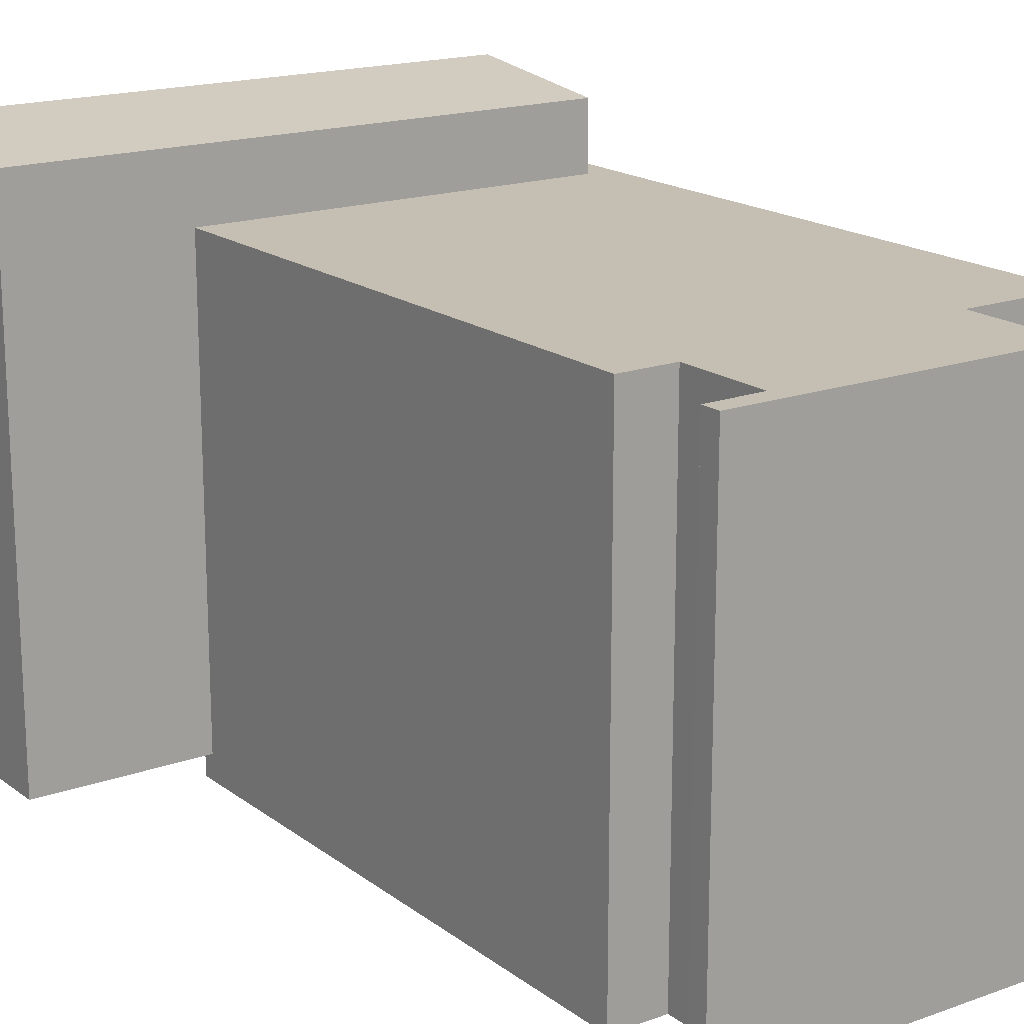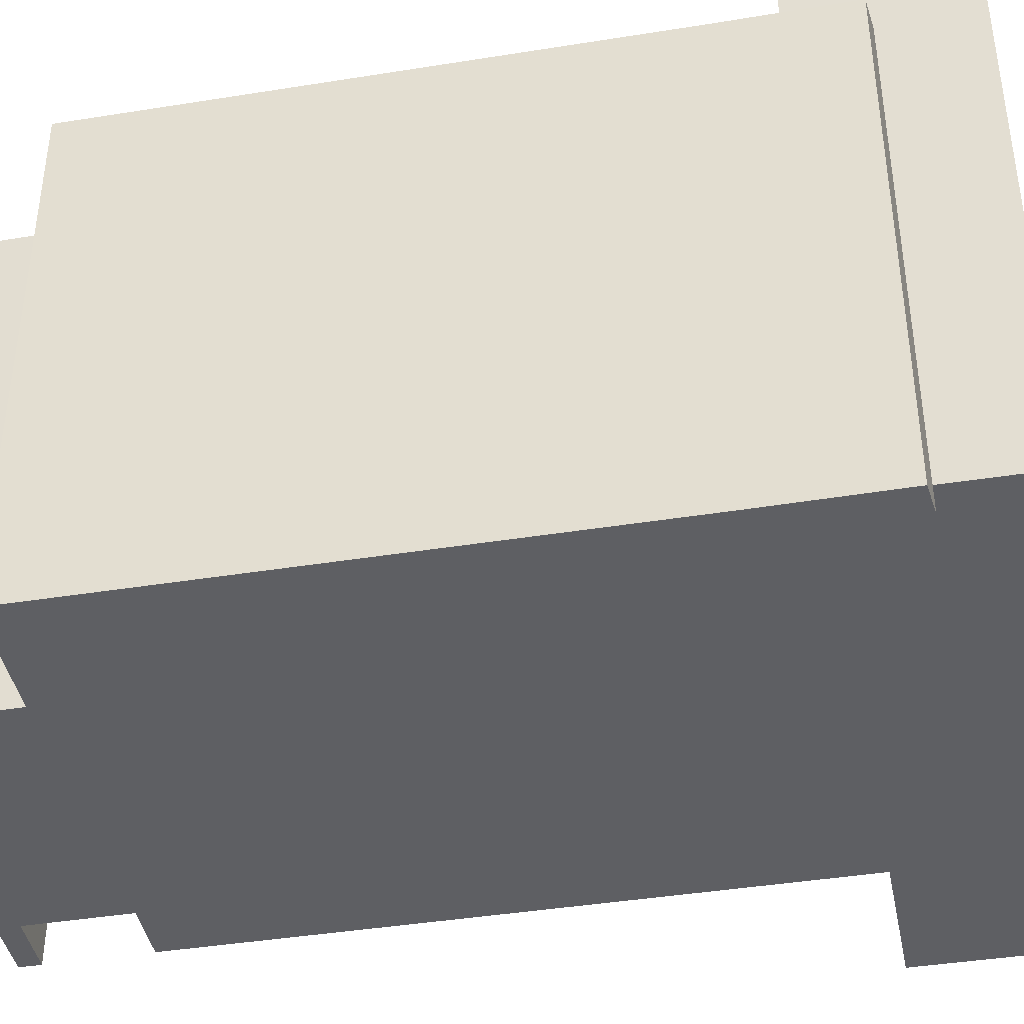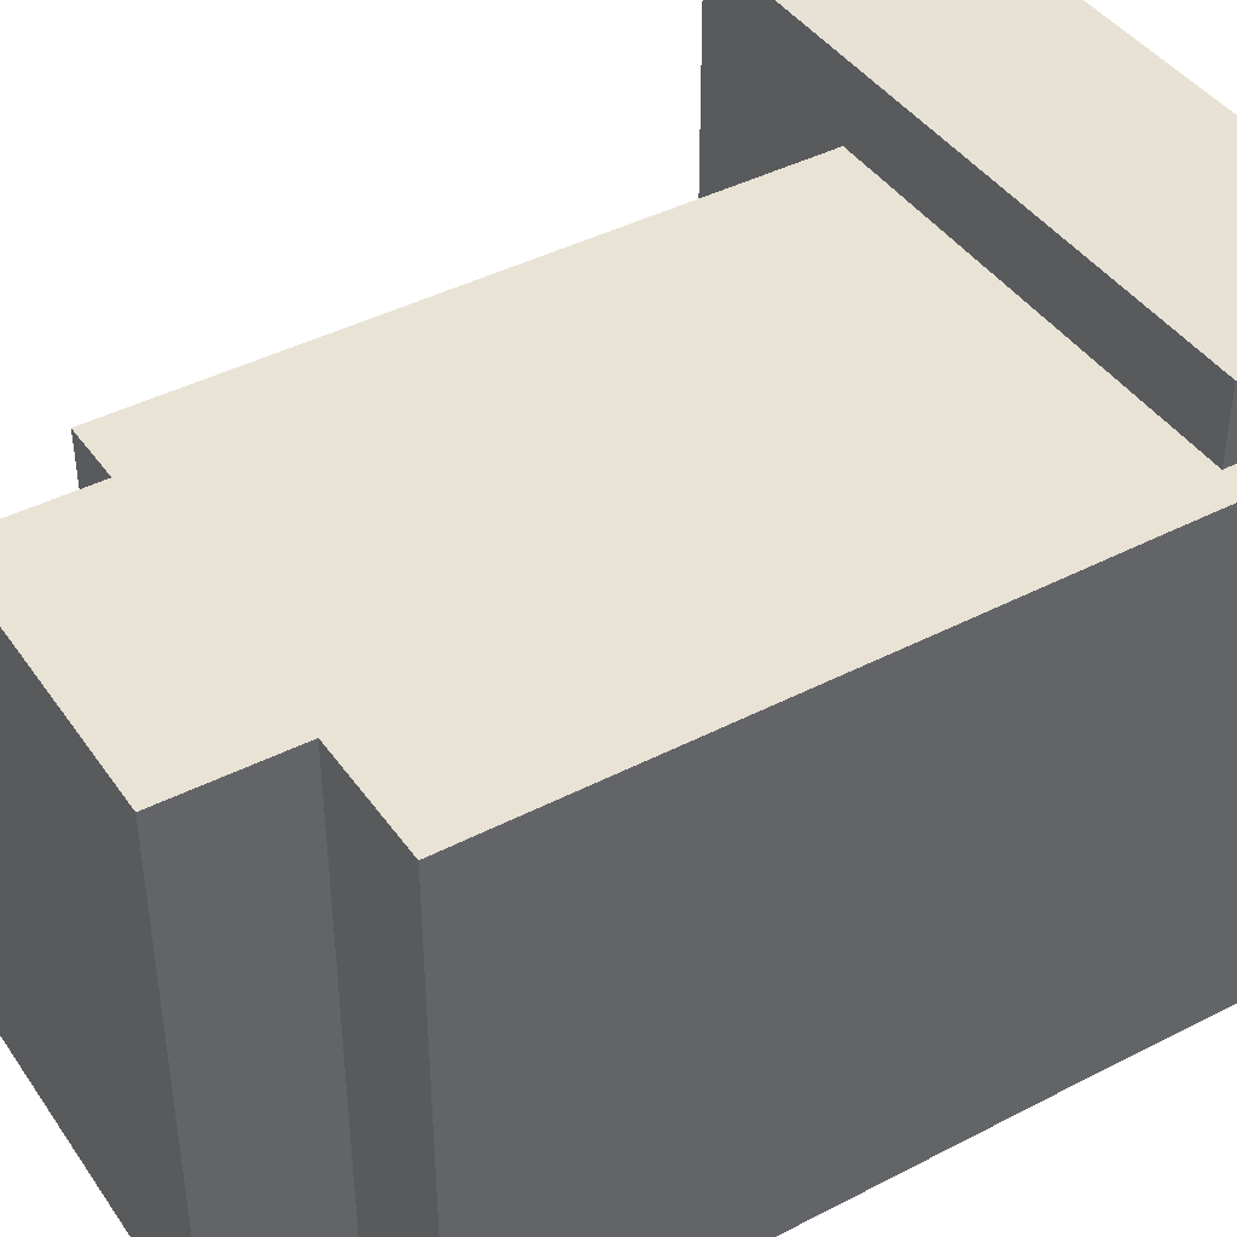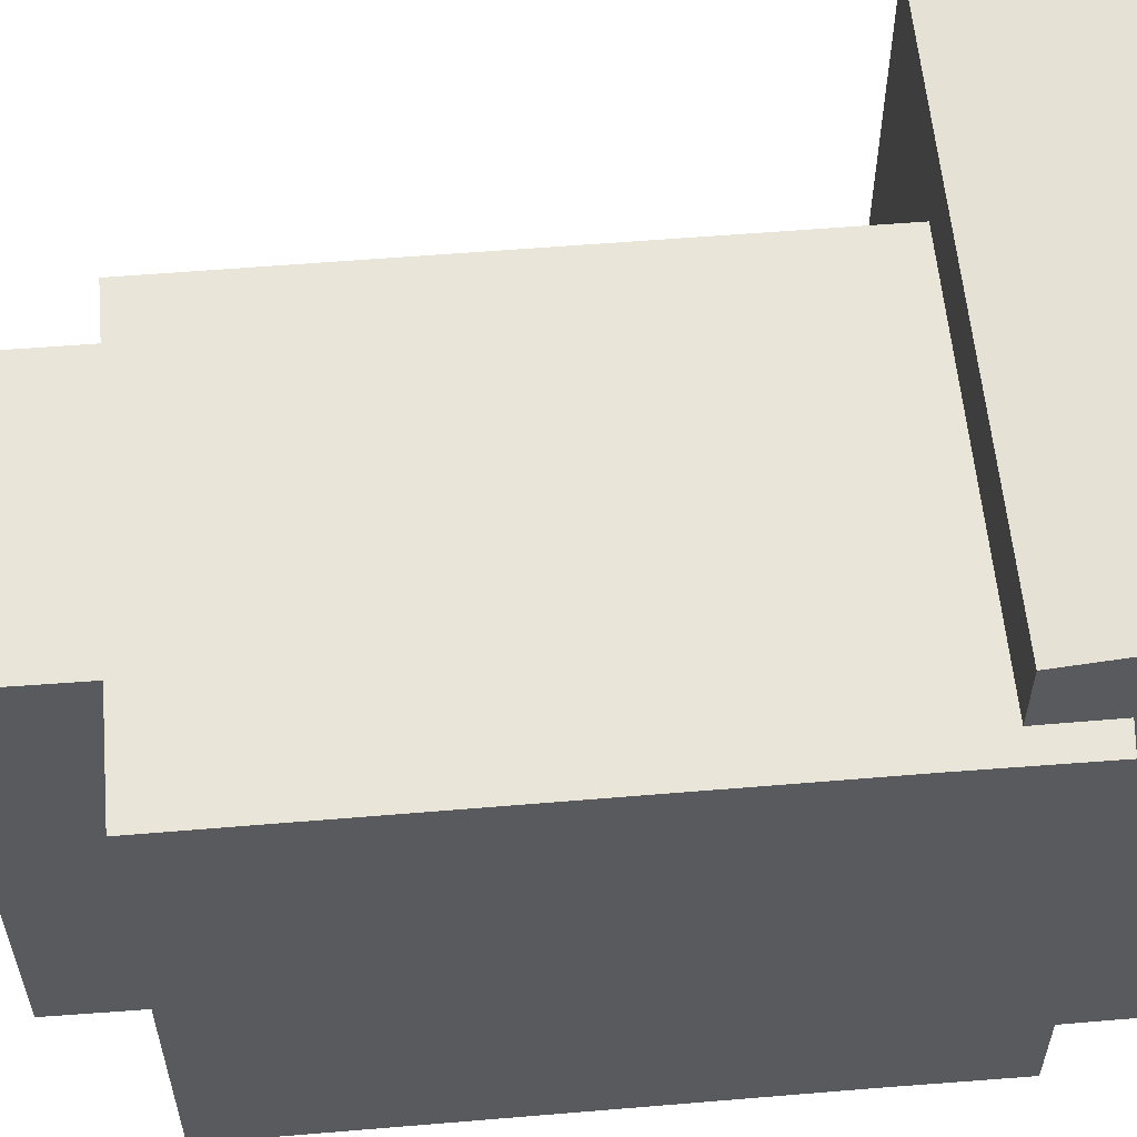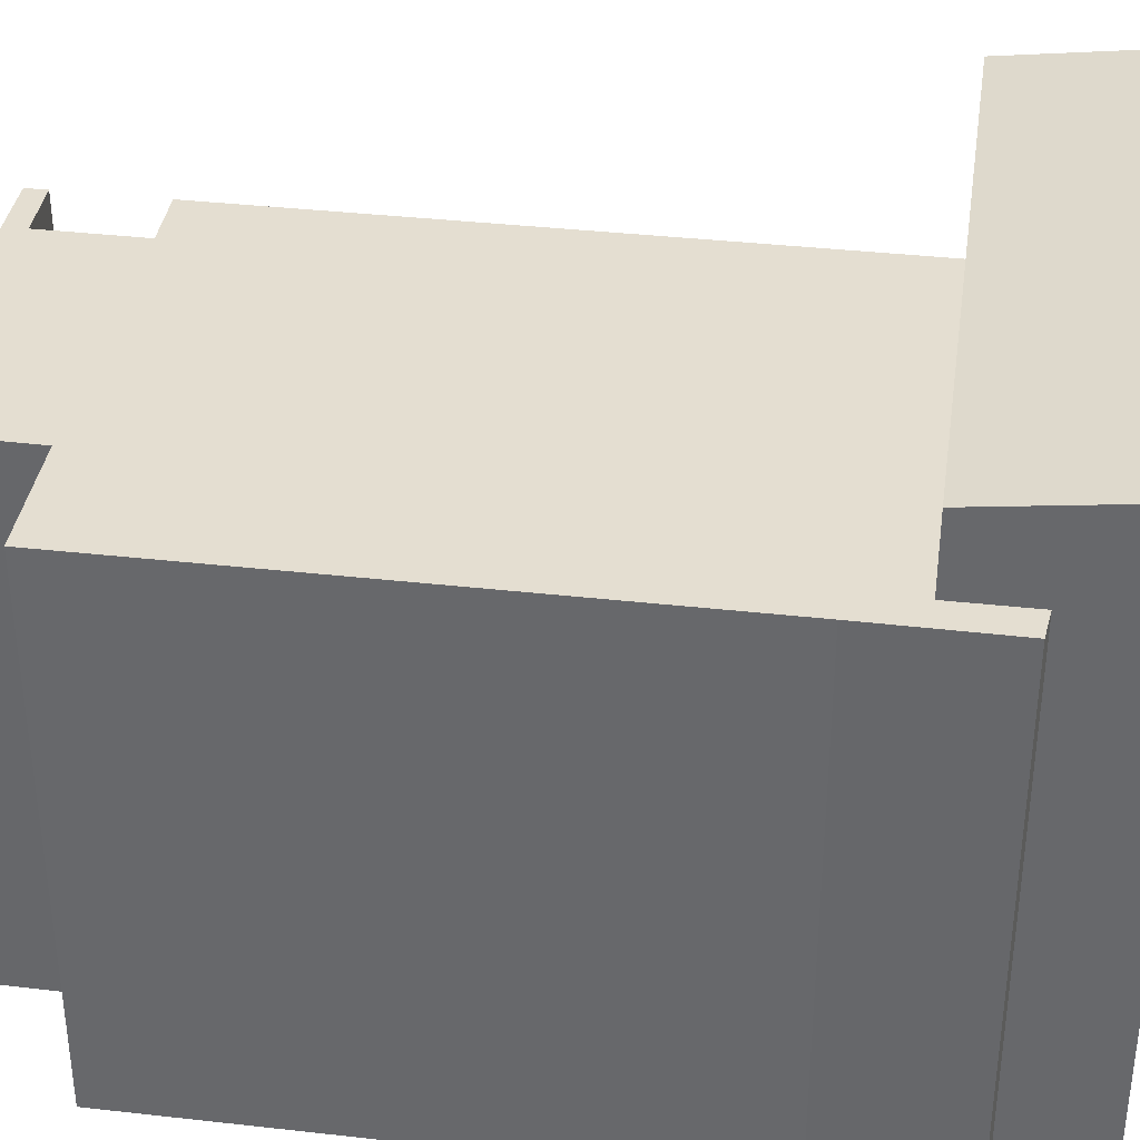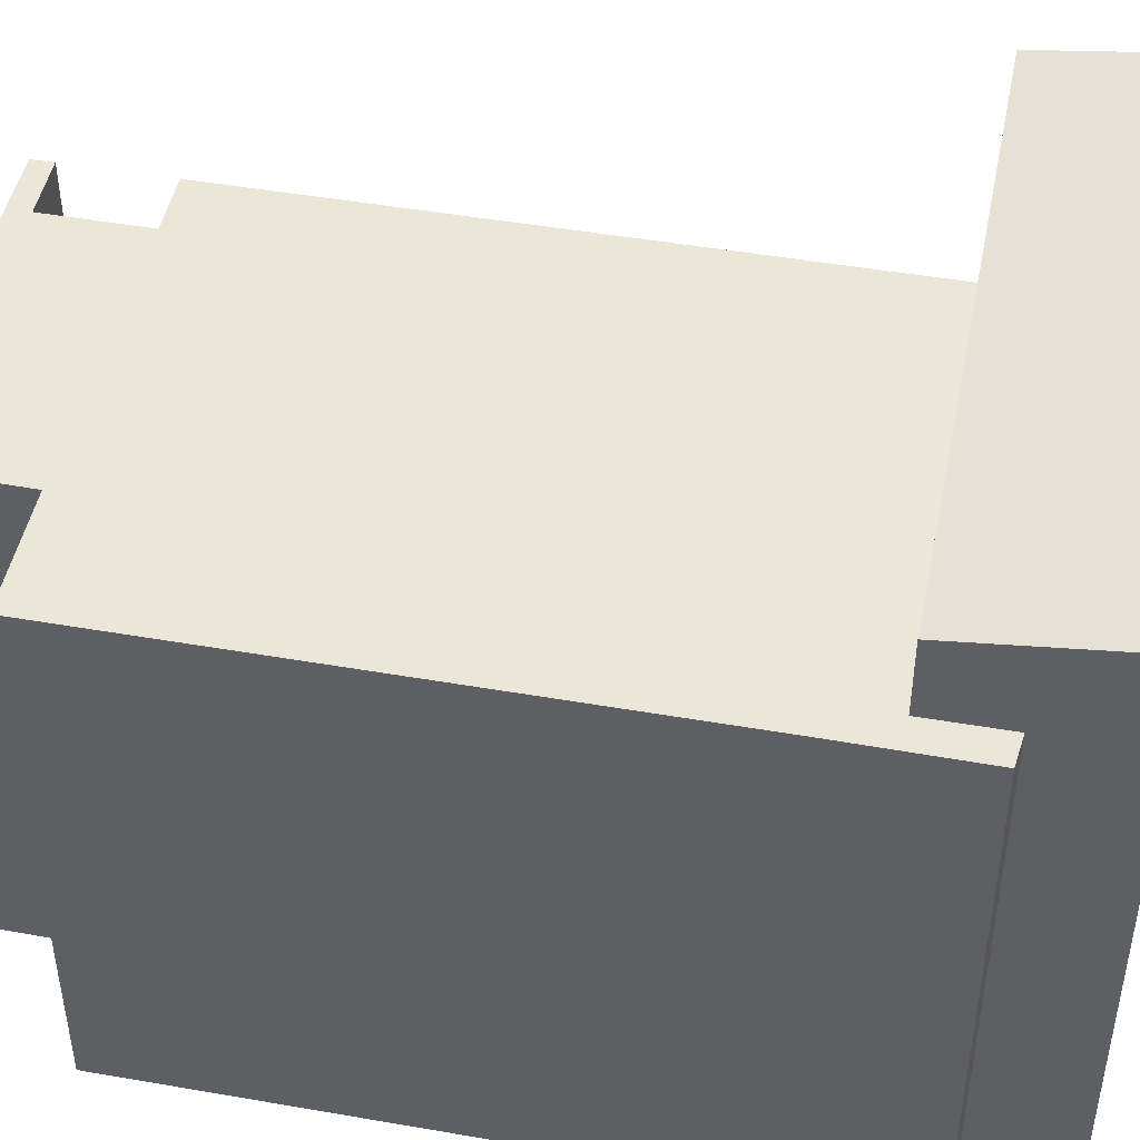
<metadata>
{"format":"obj","ext":"obj","renderer":"f3d","projection":"perspective","resolution":1024,"background":"white","views":[{"elev":17.6,"azim":-36.4,"up":"+Y"},{"elev":-41.4,"azim":99.8,"up":"+Y"},{"elev":42.2,"azim":56.9,"up":"+Y"},{"elev":57.7,"azim":83.8,"up":"+Y"},{"elev":36.5,"azim":97.1,"up":"+Y"},{"elev":46.4,"azim":100.0,"up":"+Y"}]}
</metadata>
<code>
v  0.5528 1.489e-15 -24.32
v  2.038 2.375e-16 -3.879
v  0.08925 2.391e-16 -3.905
v  11.12 -1.46e-17 0.2385
v  11.15 2.82e-17 -0.4605
v  11.25 2.235e-16 -3.65
v  15.13 2.202e-16 -3.597
v  15.52 1.321e-15 -21.58
v  14.61 1.593e-15 -26.02
v  15.58 1.456e-15 -23.77
v  15.64 1.584e-15 -25.88
v  0.005822 4.132e-17 -0.6749
v  0.4578 -6.082e-19 0.009932
v  0 0 0
v  1.955 4.025e-17 -0.6573
v  14.68 0.88 -29.06
v  -5.578 0.88 -24
v  -5.469 0.88 -29.5
v  14.58 0.88 -23.57
v  -5.468 20.21 -29.5
v  14.69 20.21 -29.06
v  14.58 19.54 -23.57
v  -5.578 19.54 -24
v  0.08961 17.15 -3.905
v  0.5531 17.15 -24.32
v  2.038 17.15 -3.879
v  1.956 17.15 -0.6579
v  0.006187 17.15 -0.6754
v  0.0003651 17.15 -0.0005425
v  0.4582 17.15 0.009389
v  11.13 17.15 0.238
v  11.15 17.15 -0.461
v  11.25 17.15 -3.651
v  15.13 17.15 -3.597
v  15.52 17.15 -21.58
v  15.58 17.15 -23.77
v  15.64 17.15 -25.88
v  14.61 17.15 -26.02
g defaultobject
f 1 2 3
f 2 1 4
f 4 1 5
f 5 1 6
f 6 1 7
f 7 1 8
f 8 1 9
f 8 9 10
f 10 9 11
f 12 13 14
f 13 12 4
f 4 12 15
f 4 15 2
f 16 17 18
f 17 16 19
f 20 16 18
f 16 20 21
f 16 22 19
f 22 16 21
f 19 23 17
f 23 19 22
f 23 18 17
f 18 23 20
f 24 1 3
f 1 24 25
f 2 24 3
f 24 2 26
f 27 2 15
f 2 27 26
f 28 15 12
f 15 28 27
f 29 12 14
f 12 29 28
f 13 29 14
f 29 13 30
f 4 30 13
f 30 4 31
f 5 31 4
f 31 5 32
f 6 32 5
f 32 6 33
f 7 33 6
f 33 7 34
f 8 34 7
f 34 8 35
f 10 35 8
f 35 10 36
f 11 36 10
f 36 11 37
f 38 11 9
f 11 38 37
f 25 9 1
f 9 25 38
f 23 21 20
f 21 23 22
f 25 37 38
f 37 25 36
f 36 25 24
f 36 24 35
f 35 24 26
f 35 26 34
f 26 33 34
f 33 26 27
f 33 27 32
f 32 27 31
f 31 27 28
f 31 28 29
f 31 29 30

</code>
